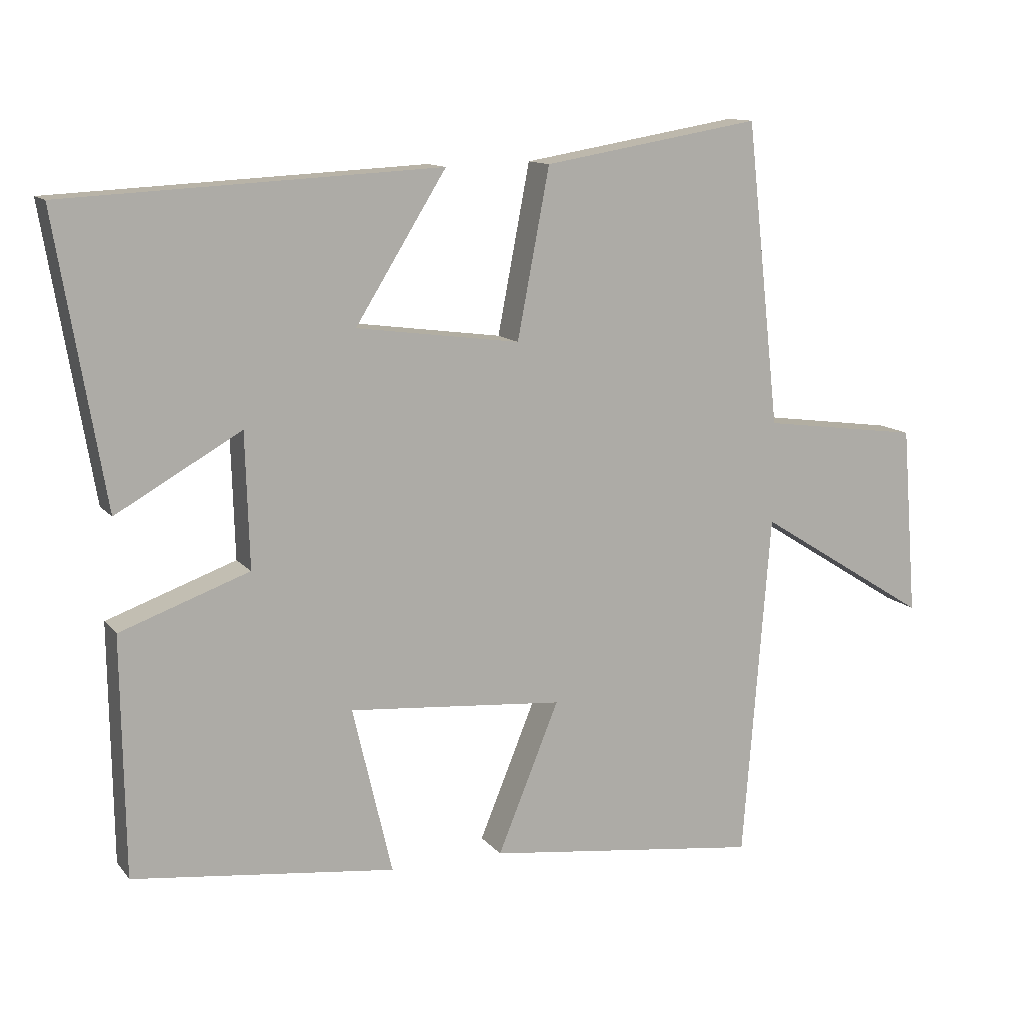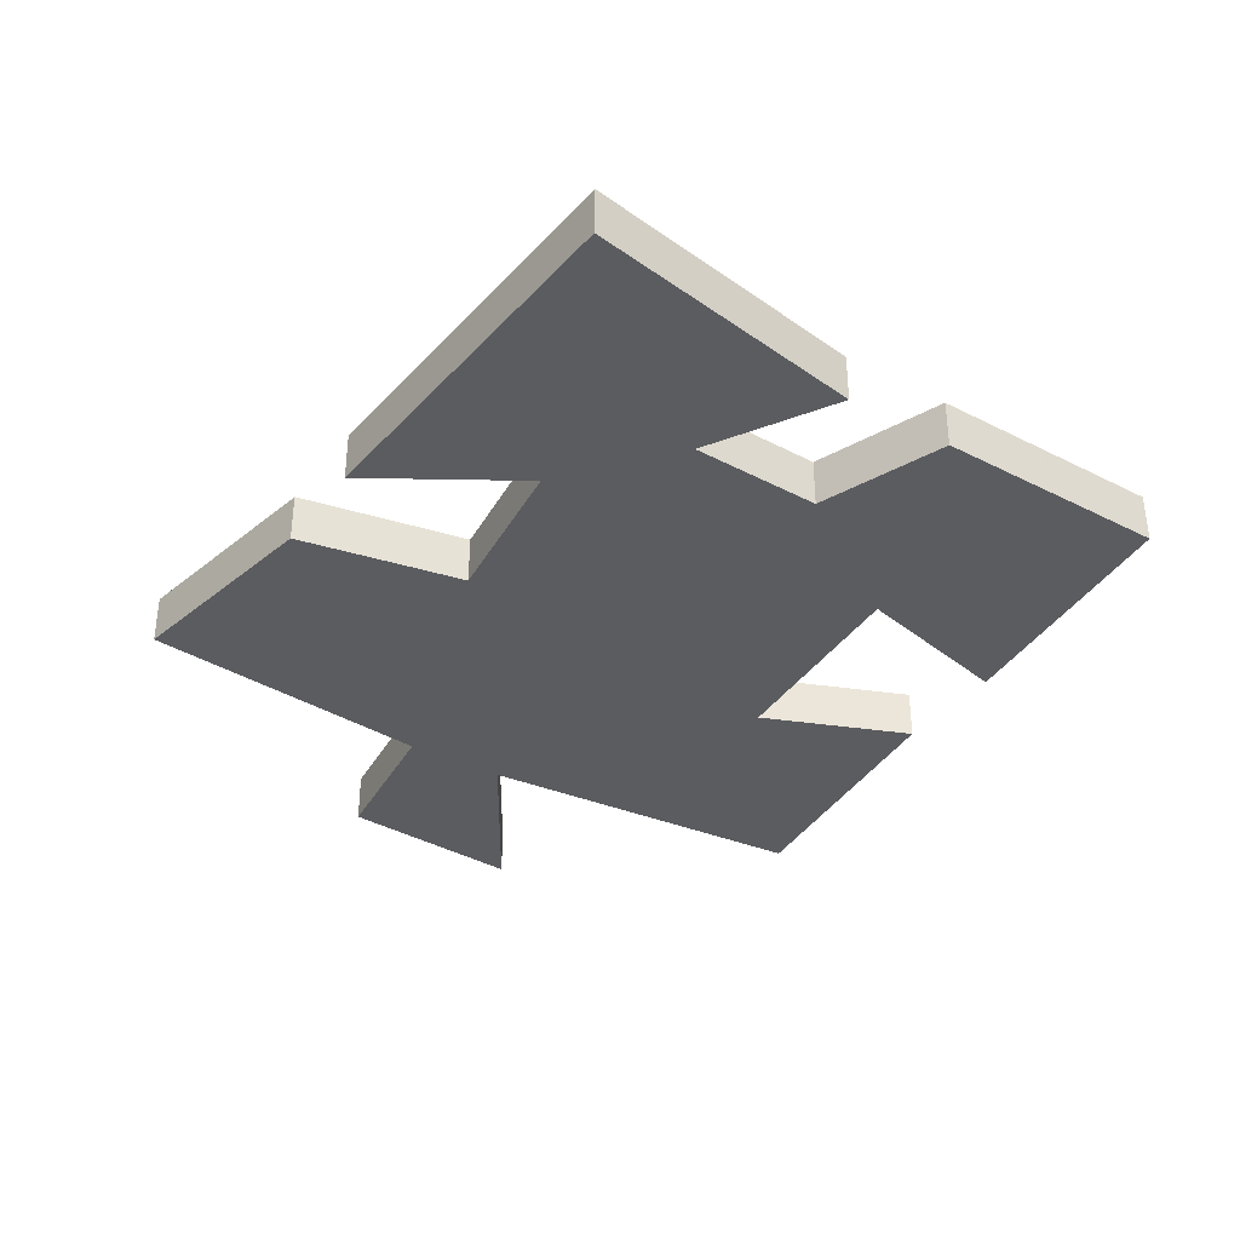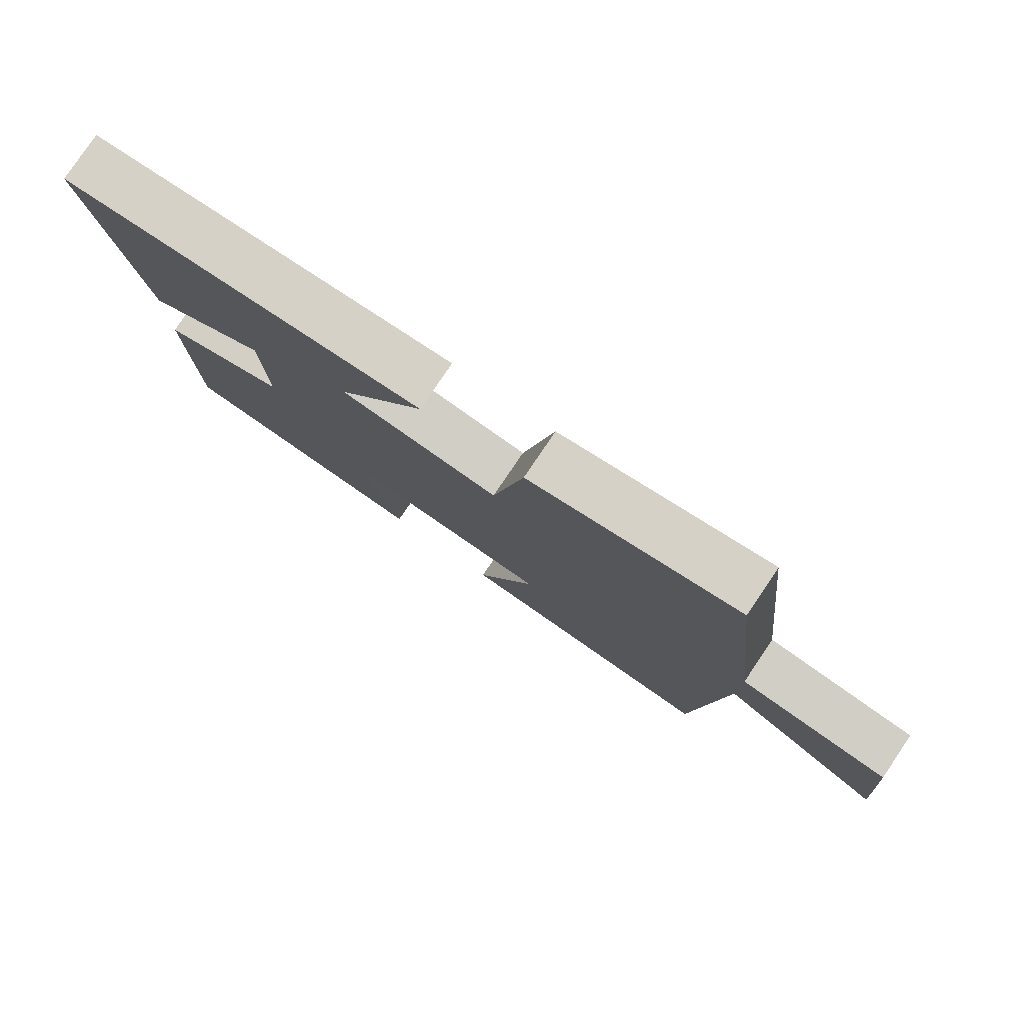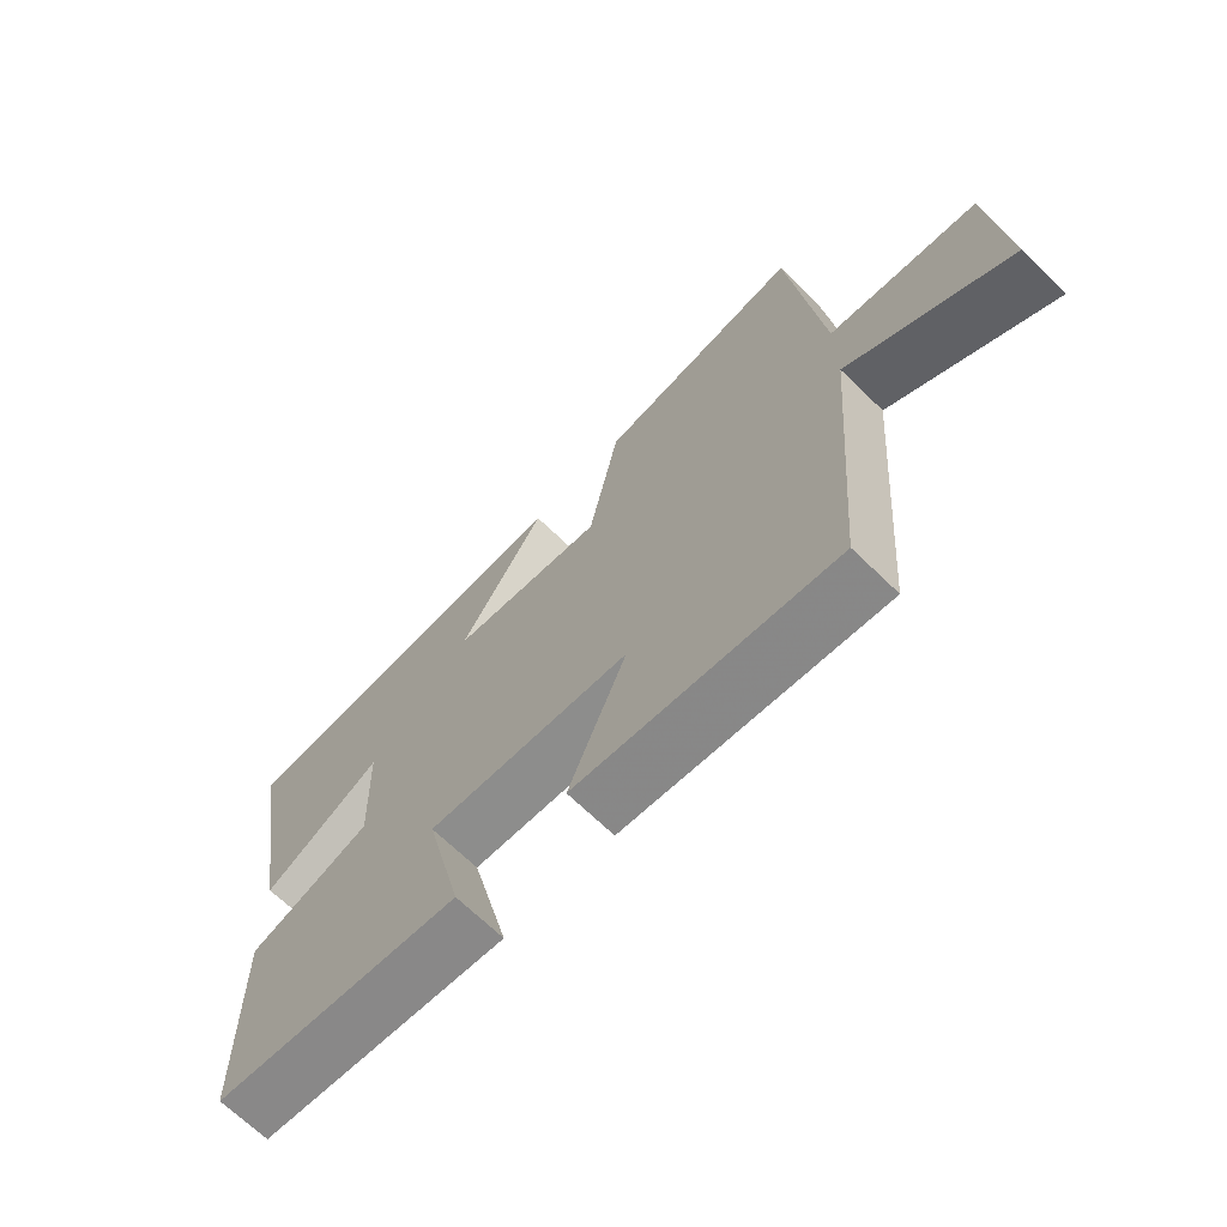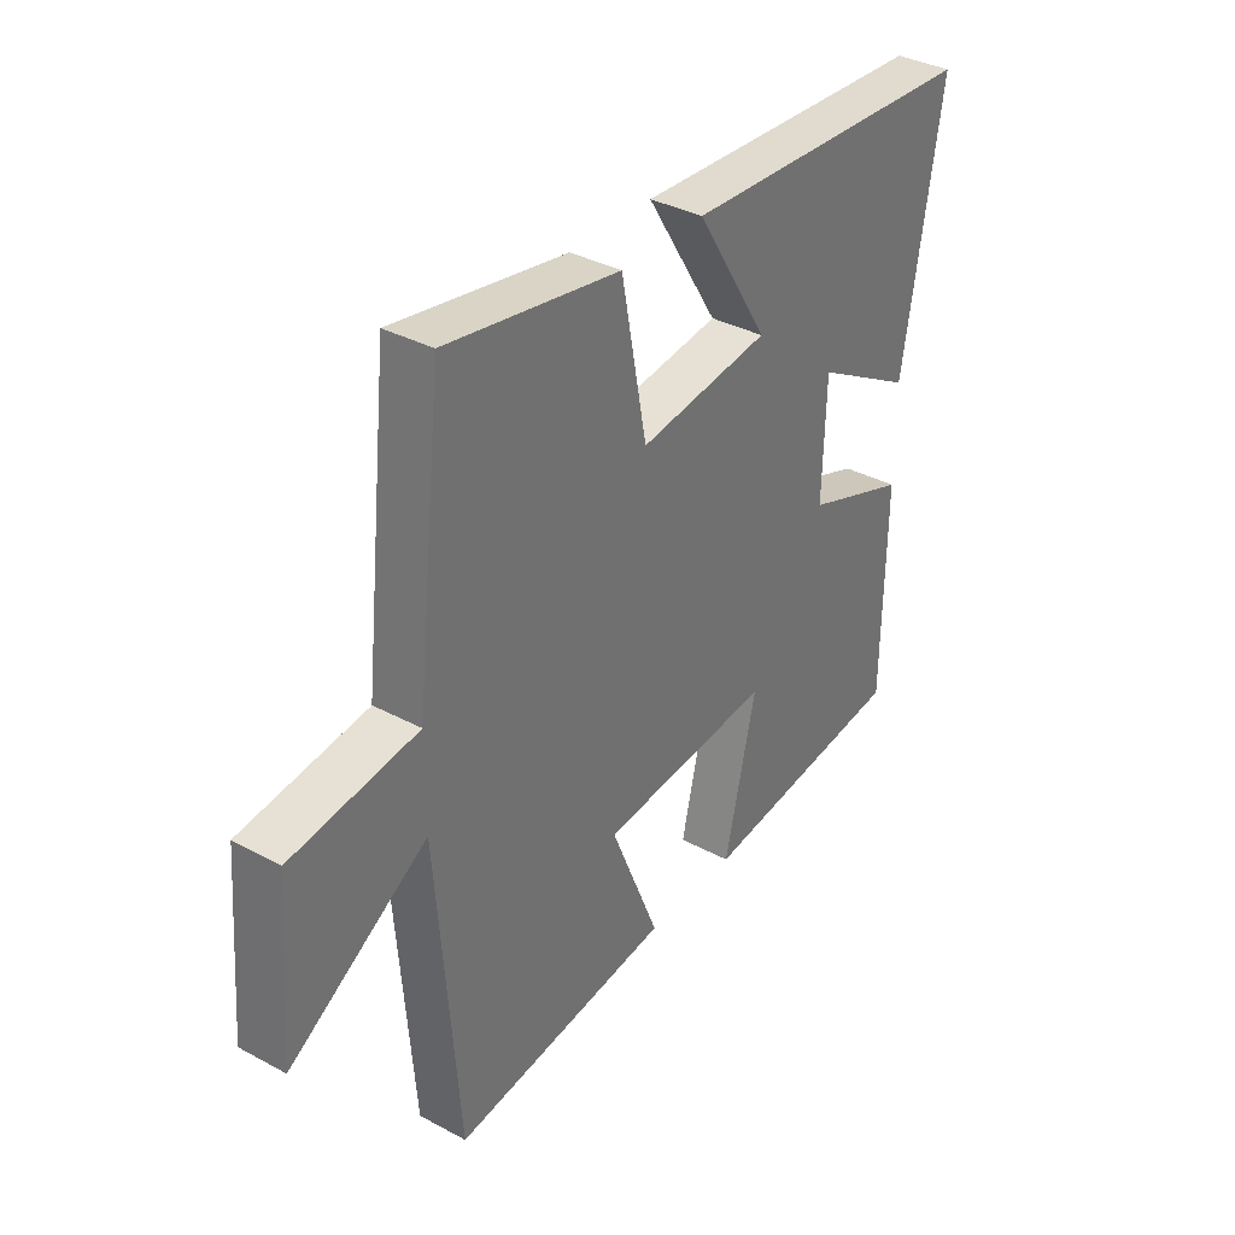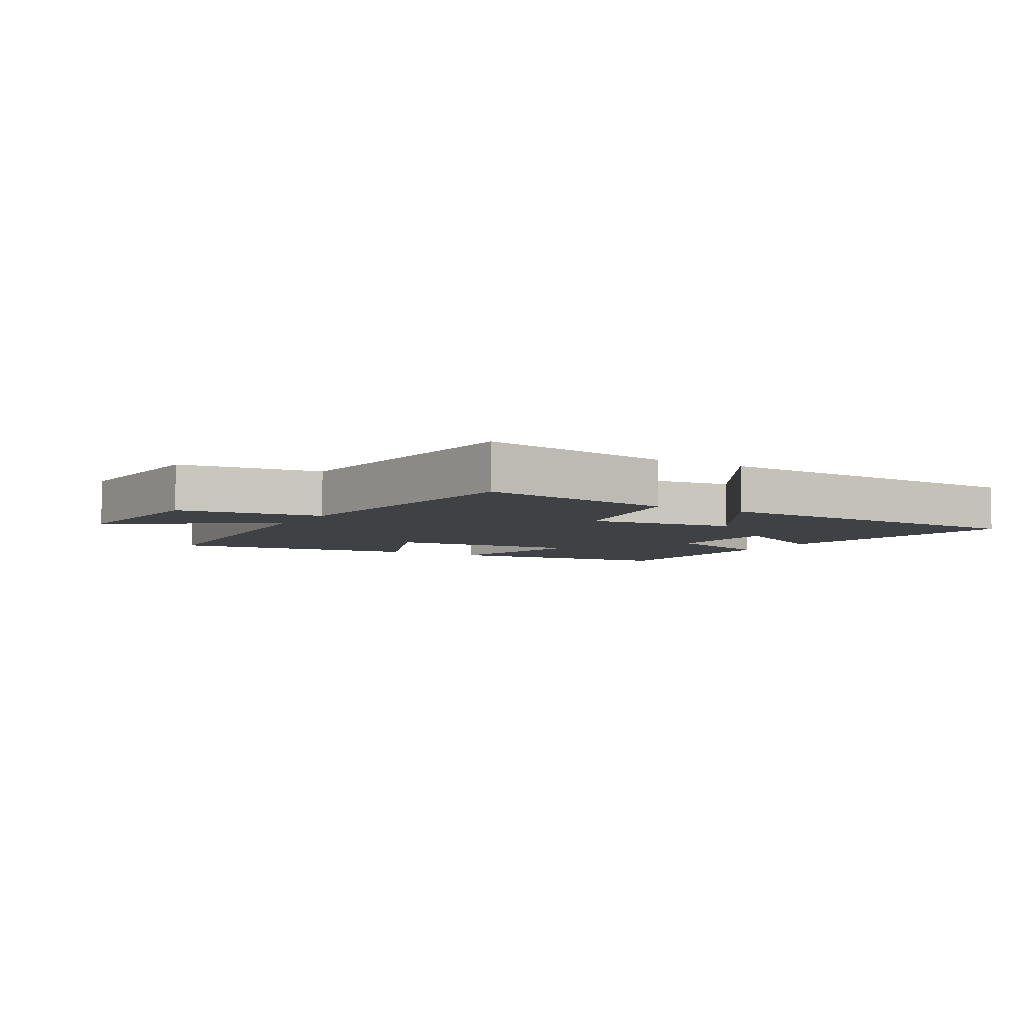
<metadata>
{"format":"obj","ext":"obj","renderer":"f3d","projection":"perspective","resolution":1024,"background":"white","views":[{"elev":12.1,"azim":156.8,"up":"+Z"},{"elev":-35.1,"azim":56.7,"up":"+Y"},{"elev":79.2,"azim":-146.0,"up":"+Z"},{"elev":-68.3,"azim":-134.2,"up":"+Z"},{"elev":35.6,"azim":-54.6,"up":"+Z"},{"elev":-5.5,"azim":-30.6,"up":"+Y"}]}
</metadata>
<code>
v 0.571 0.07 0.472
v 0.5 0.07 0.053
v 0.317 0.07 0.157
v 0.311 0.07 -0.039
v 0.5 0.07 -0.107
v 0.495 0.07 -0.456
v 0.111 0.07 -0.5
v 0.169 0.07 -0.254
v -0.147 0.07 -0.28
v -0.057 0.07 -0.5
v -0.46 0.07 -0.549
v -0.5 0.07 -0.04
v -0.753 0.07 -0.199
v -0.731 0.07 0.079
v -0.5 0.07 0.11
v -0.451 0.07 0.554
v -0.132 0.07 0.5
v -0.085 0.07 0.254
v 0.155 0.07 0.286
v 0.022 0.07 0.5
v 0.571 0 0.472
v 0.5 0 0.053
v 0.317 0 0.157
v 0.311 0 -0.039
v 0.5 0 -0.107
v 0.495 0 -0.456
v 0.111 0 -0.5
v 0.169 0 -0.254
v -0.147 0 -0.28
v -0.057 0 -0.5
v -0.46 0 -0.549
v -0.5 0 -0.04
v -0.753 0 -0.199
v -0.731 0 0.079
v -0.5 0 0.11
v -0.451 0 0.554
v -0.132 0 0.5
v -0.085 0 0.254
v 0.155 0 0.286
v 0.022 0 0.5
f 19 20 1 2
f 15 16 17 18
f 15 18 19
f 12 13 14 15
f 9 10 11 12
f 8 9 12 15
f 5 6 7 8
f 4 5 8 15
f 3 4 15 19
f 2 3 19
f 22 21 40 39
f 38 37 36 35
f 39 38 35
f 35 34 33 32
f 32 31 30 29
f 35 32 29 28
f 28 27 26 25
f 35 28 25 24
f 39 35 24 23
f 39 23 22
f 1 21 22 2
f 2 22 23 3
f 3 23 24 4
f 4 24 25 5
f 5 25 26 6
f 6 26 27 7
f 7 27 28 8
f 8 28 29 9
f 9 29 30 10
f 10 30 31 11
f 11 31 32 12
f 12 32 33 13
f 13 33 34 14
f 14 34 35 15
f 15 35 36 16
f 16 36 37 17
f 17 37 38 18
f 18 38 39 19
f 19 39 40 20
f 20 40 21 1

</code>
